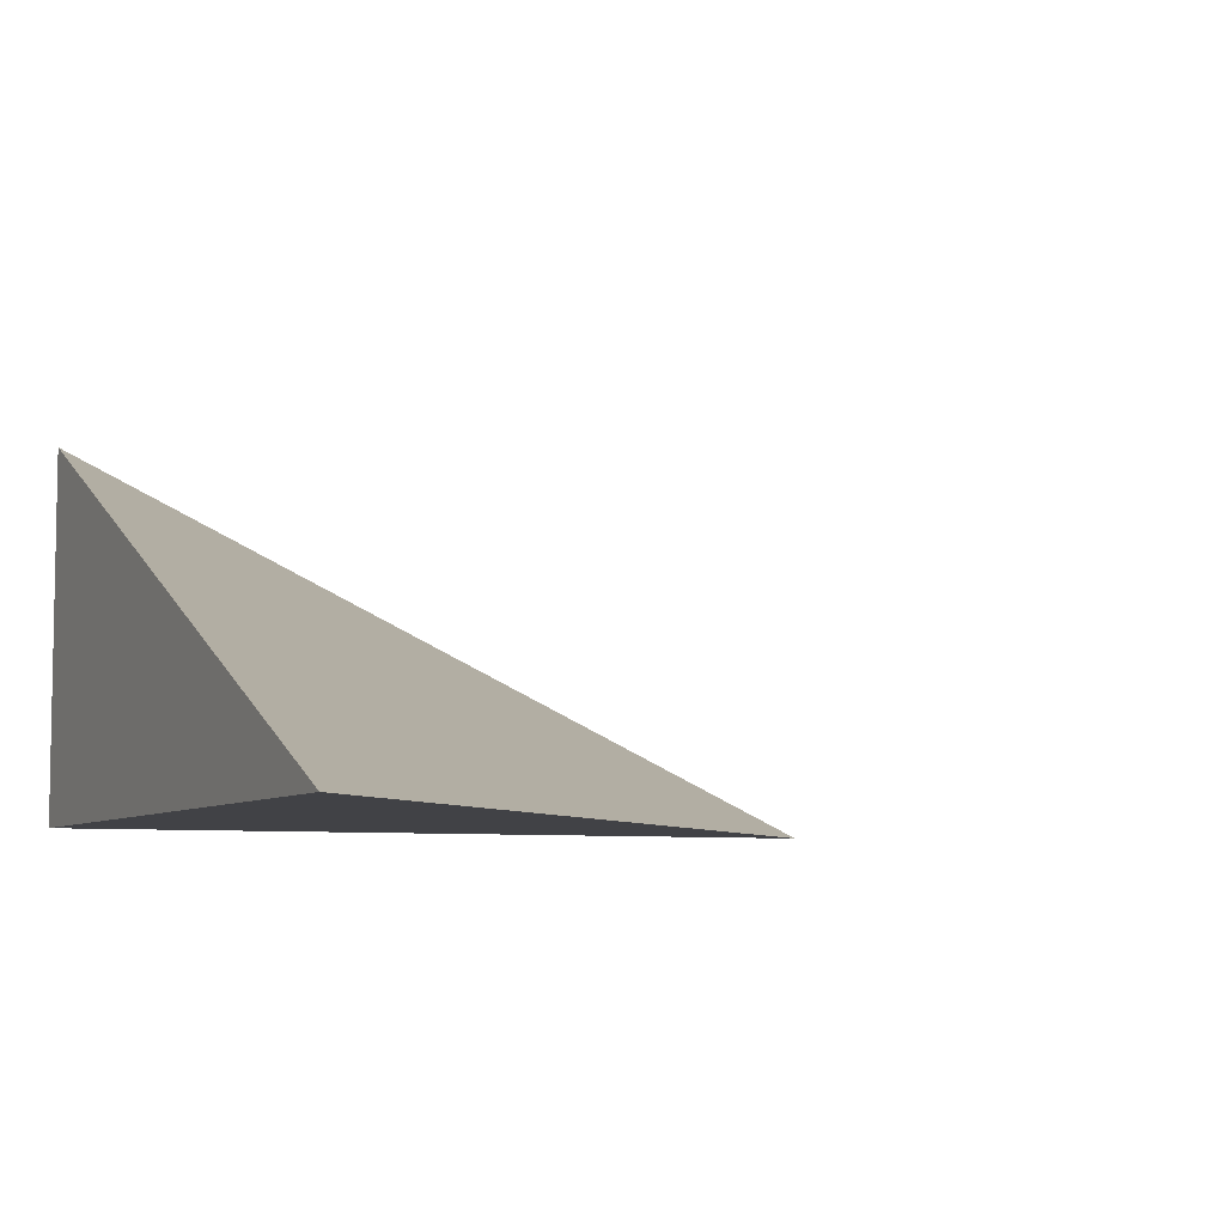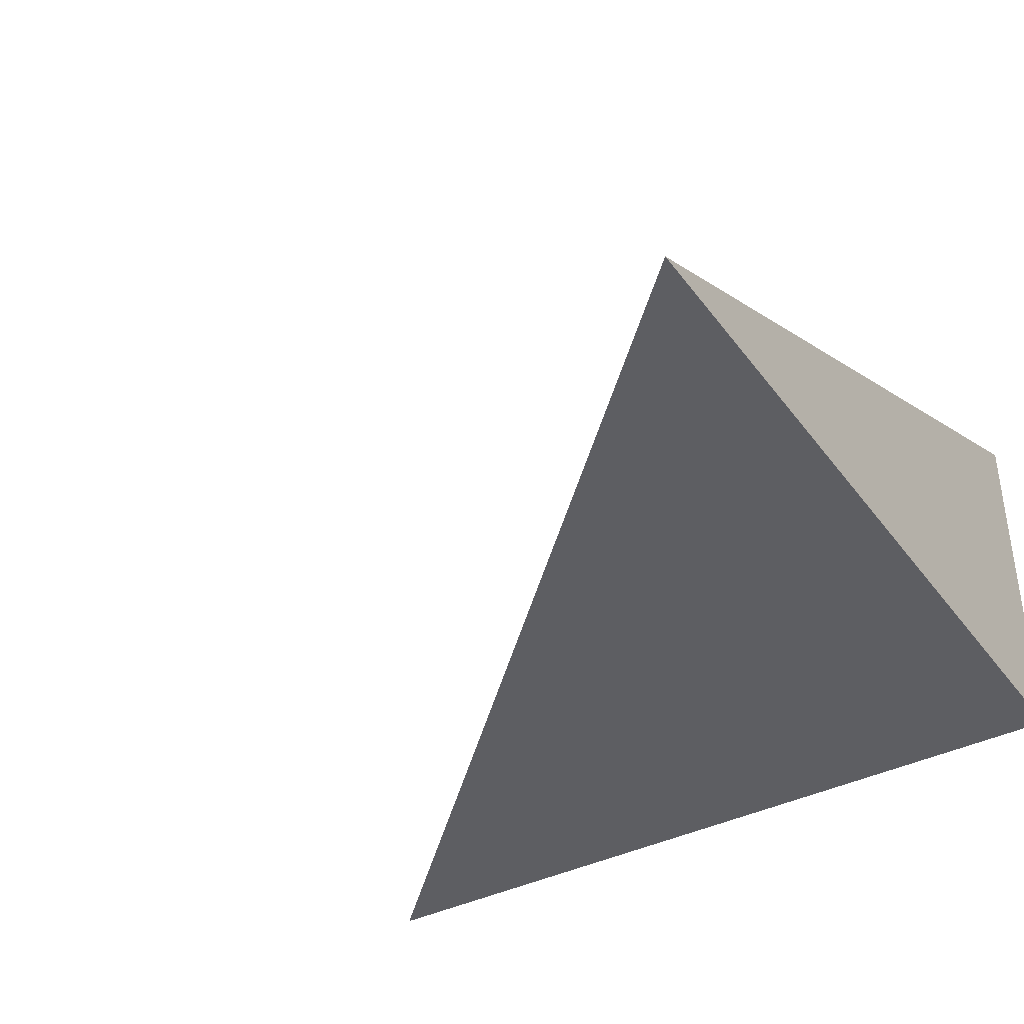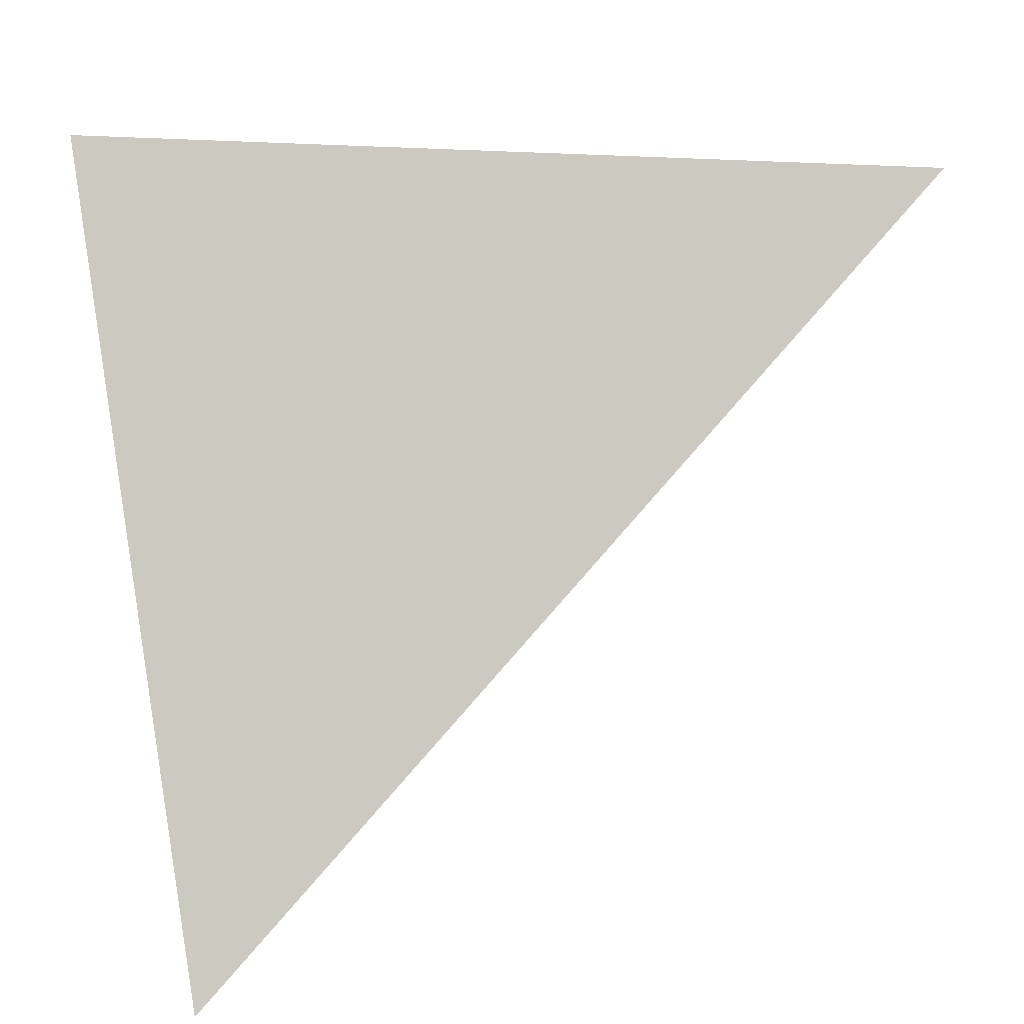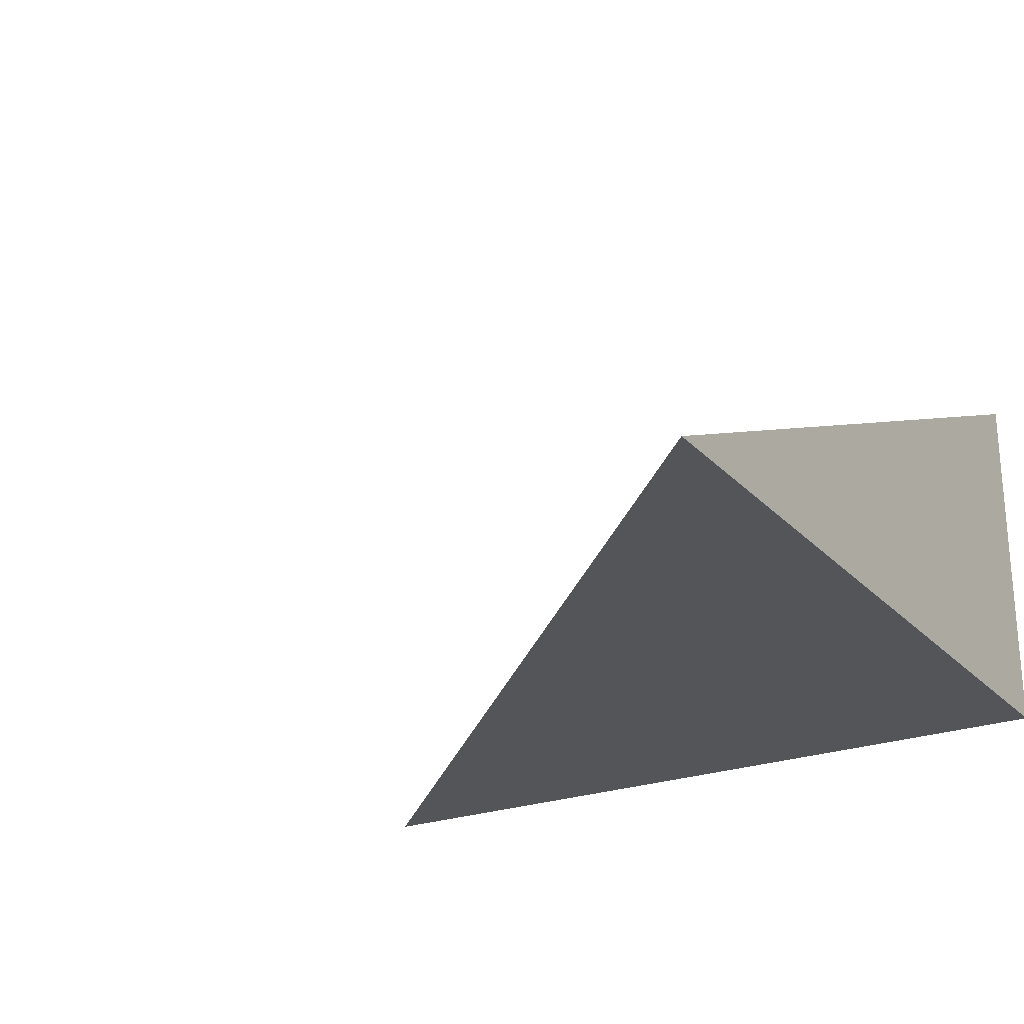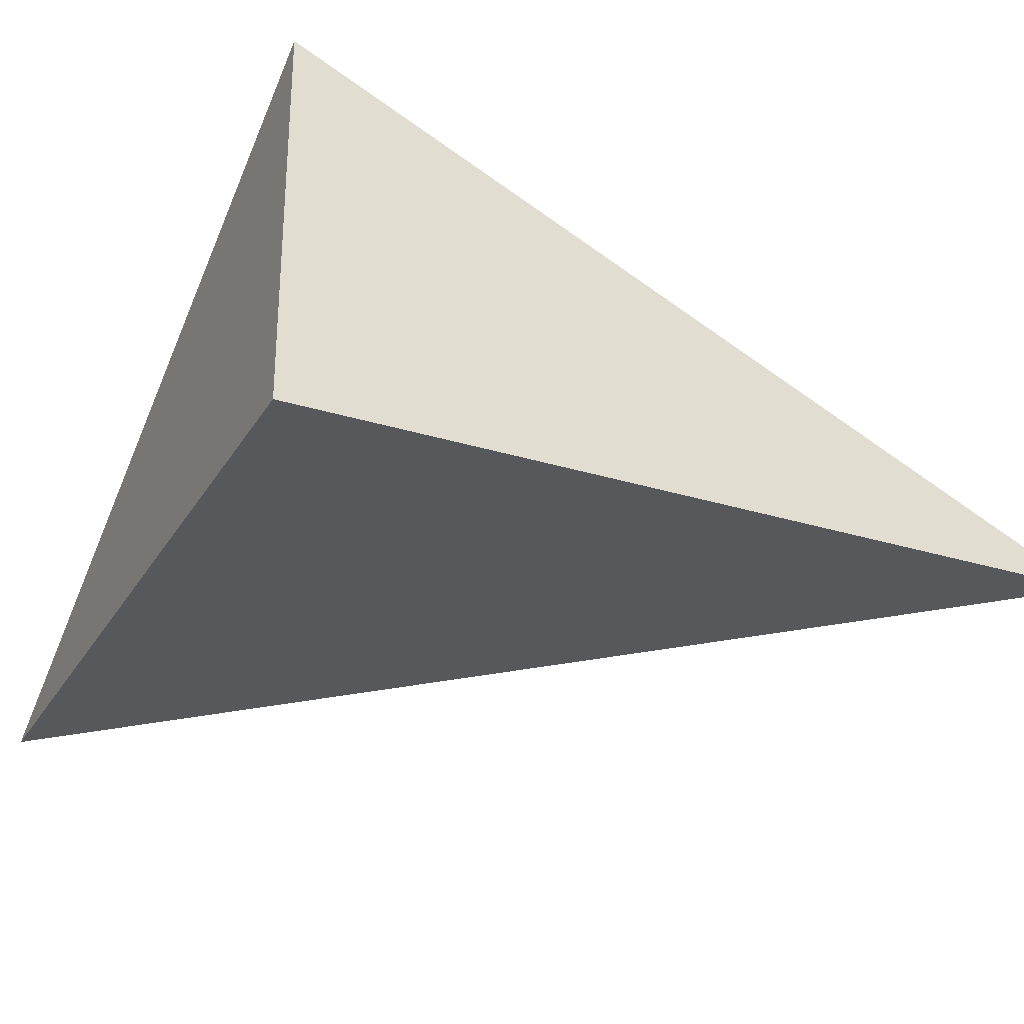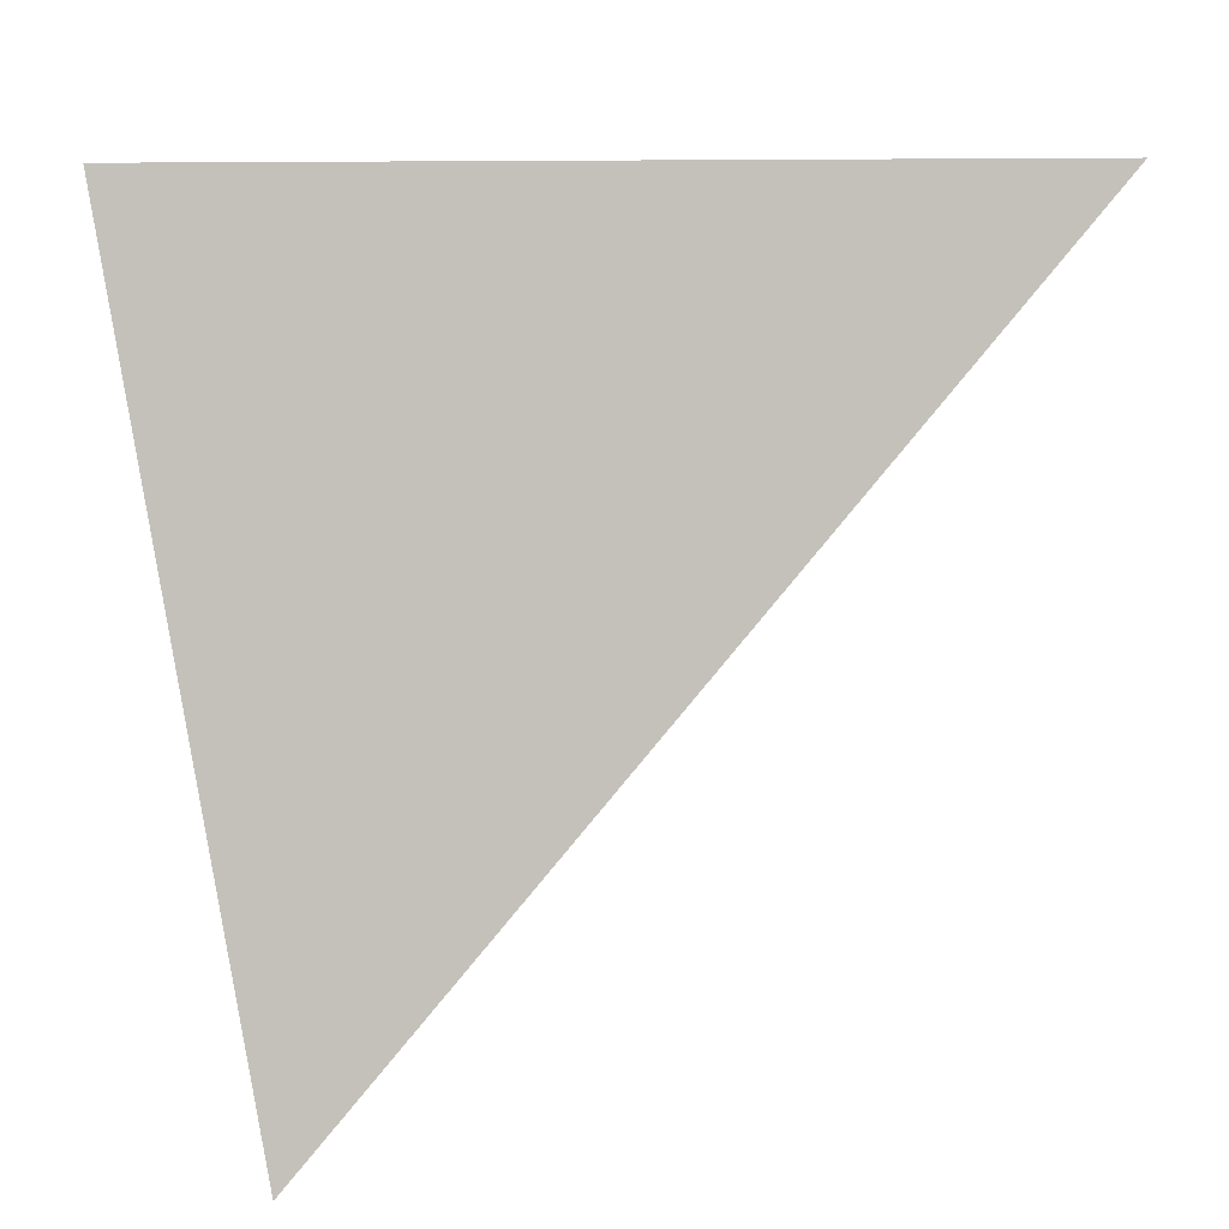
<metadata>
{"format":"obj","ext":"obj","renderer":"f3d","projection":"perspective","resolution":1024,"background":"white","views":[{"elev":-6.6,"azim":155.2,"up":"+Y"},{"elev":-38.8,"azim":-57.5,"up":"+Y"},{"elev":-25.3,"azim":-159.4,"up":"+Z"},{"elev":-24.2,"azim":-58.6,"up":"+Y"},{"elev":-28.0,"azim":64.6,"up":"+Y"},{"elev":-20.4,"azim":-155.0,"up":"+Z"}]}
</metadata>
<code>
g ENV_CornerRamp_03
v -8.8 0.0001345 0.0001345
v -0.0001345 4 0.0001345
v -0.0001345 0.0001345 0.0001345
v -0.0001345 4 0.0001345
v -8.8 0.0001345 0.0001345
v -0.0001345 0.0001345 -8.8
v -0.0001345 4 0.0001345
v -0.0001345 0.0001345 -8.8
v -0.0001345 0.0001345 0.0001345
v -8.8 0.0001345 0.0001345
v -0.0001345 0.0001345 0.0001345
v -0.0001345 0.0001345 -8.8
g ENV_CornerRamp_03_0
f 3 2 1
f 6 5 4
f 9 8 7
f 12 11 10

</code>
